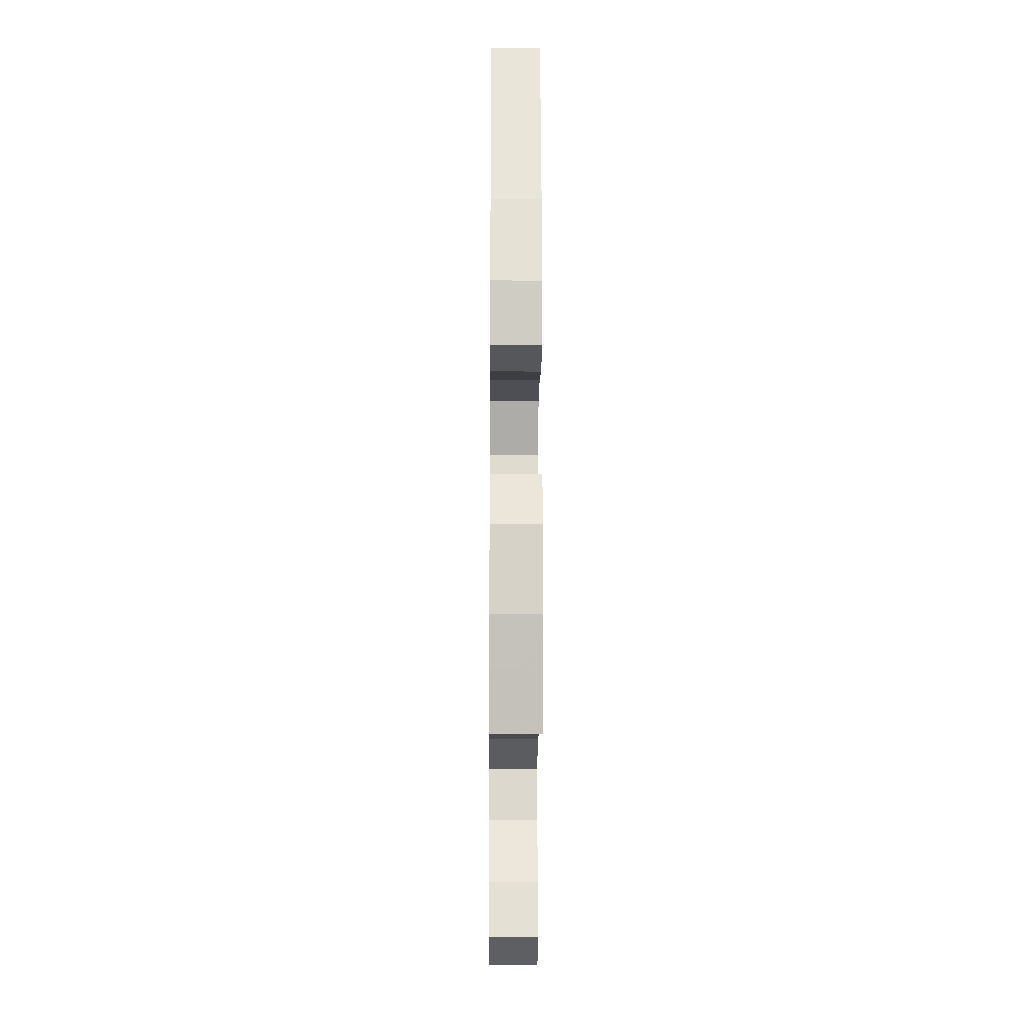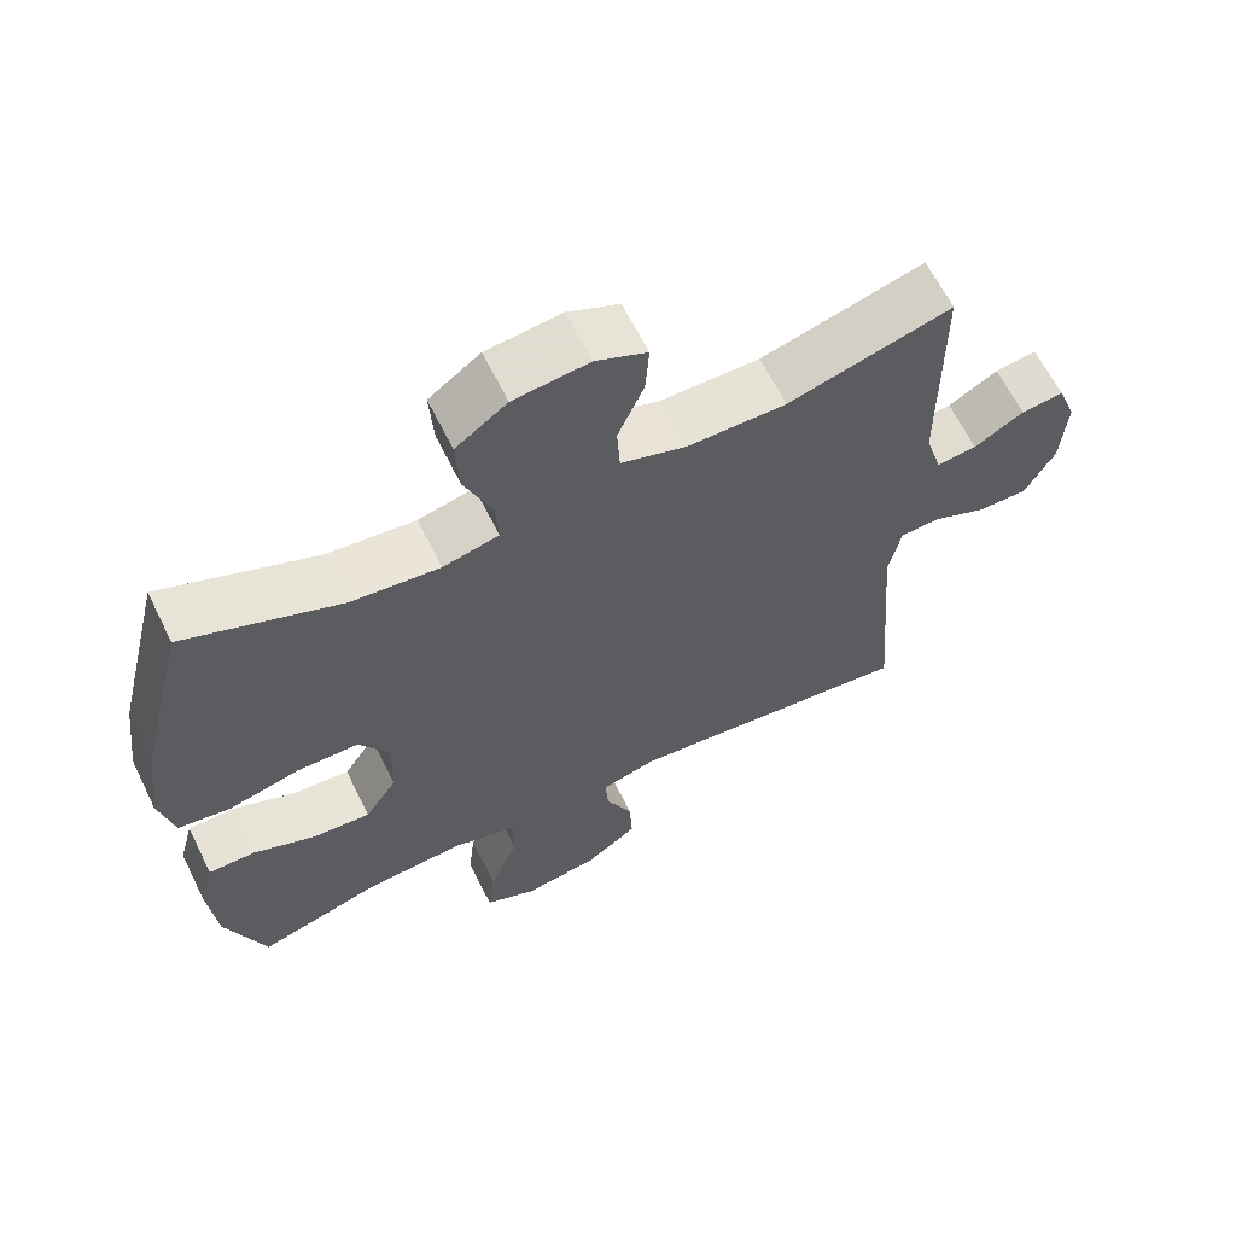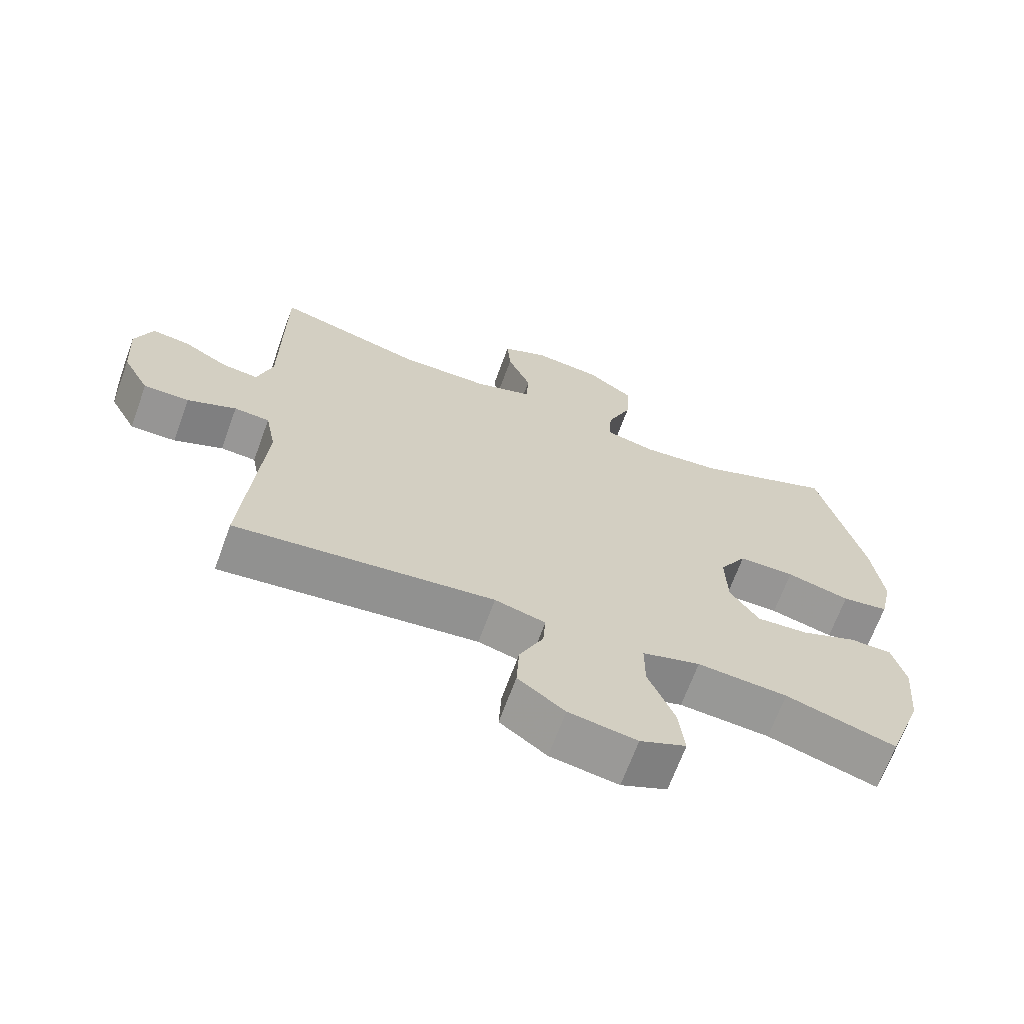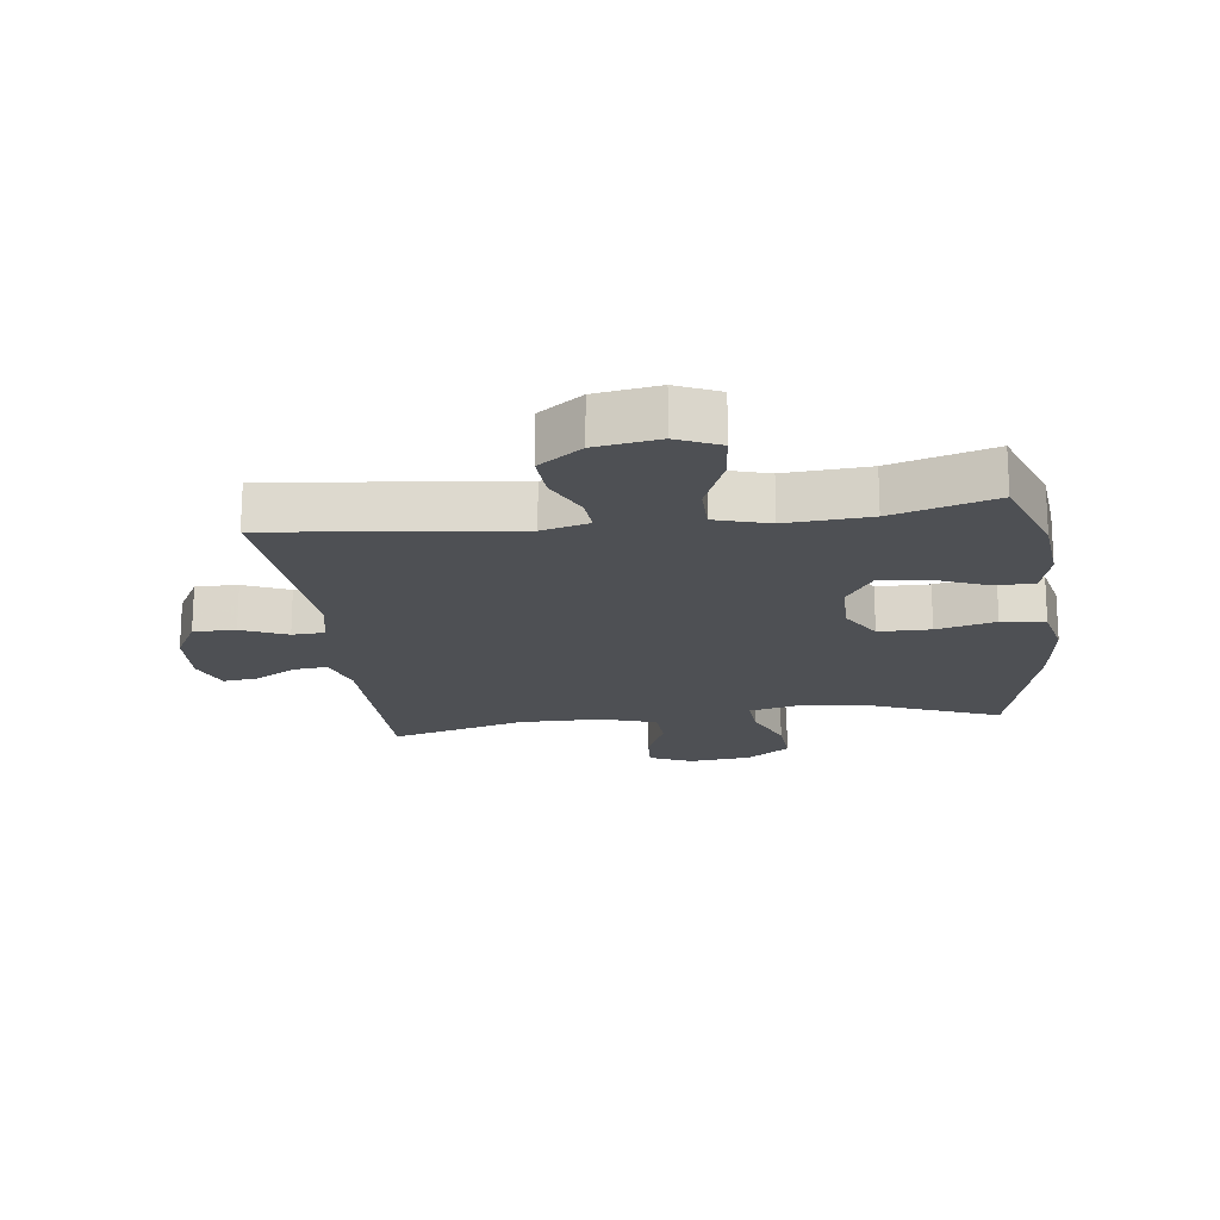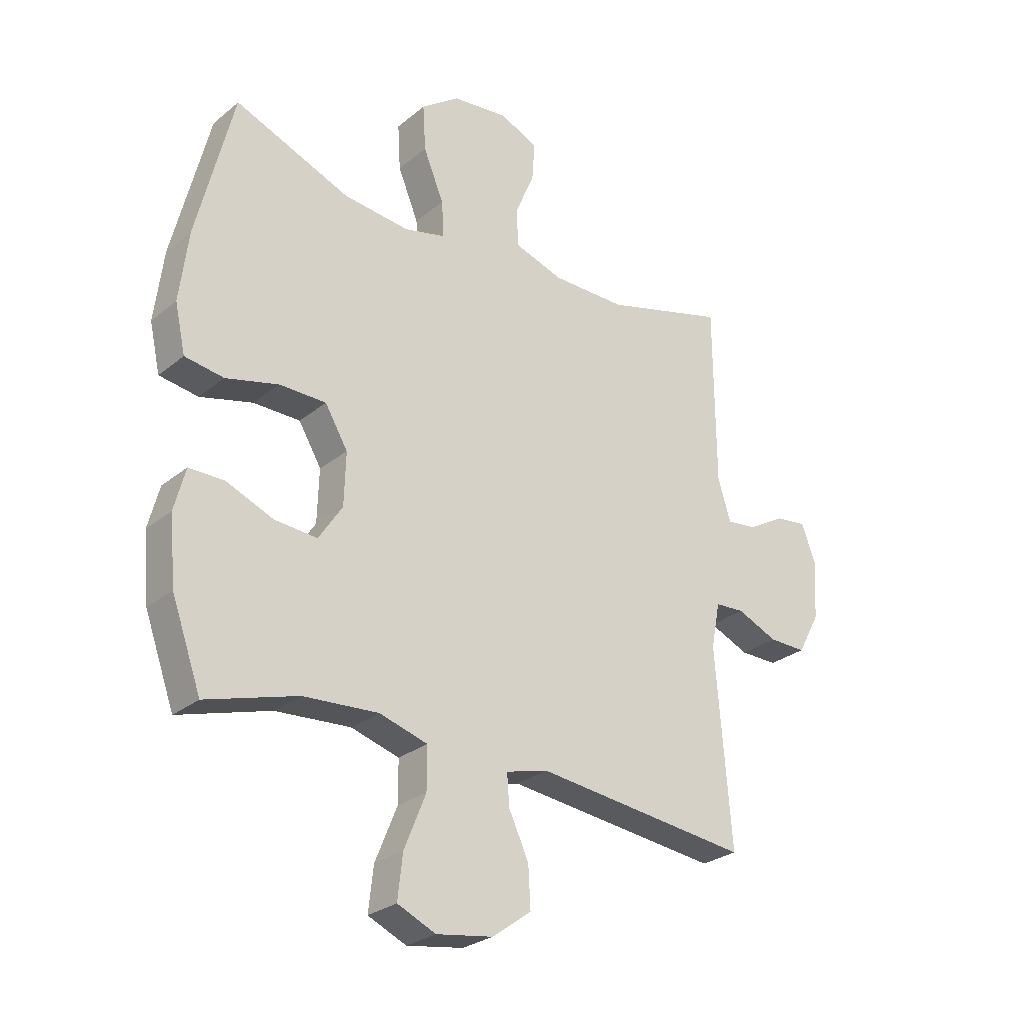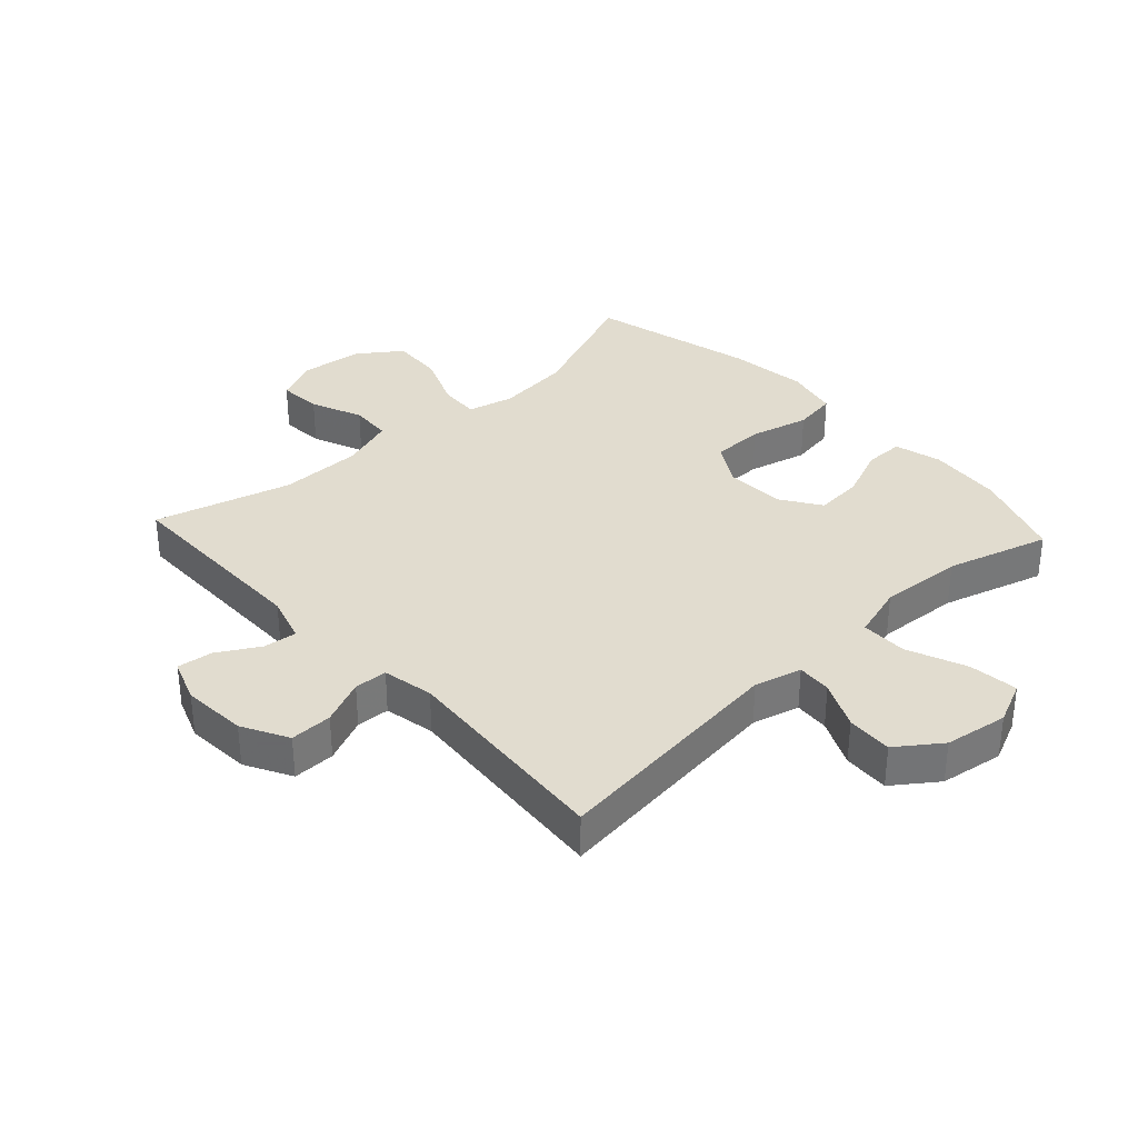
<metadata>
{"format":"obj","ext":"obj","renderer":"f3d","projection":"perspective","resolution":1024,"background":"white","views":[{"elev":-17.6,"azim":-90.5,"up":"+Z"},{"elev":63.7,"azim":-26.2,"up":"+Z"},{"elev":-67.7,"azim":159.9,"up":"+Z"},{"elev":-18.5,"azim":-172.6,"up":"+Y"},{"elev":-27.2,"azim":-38.9,"up":"+Z"},{"elev":34.3,"azim":137.3,"up":"+Y"}]}
</metadata>
<code>
v 0.5 0.07 -0.5
v 0.112 0.07 -0.455
v 0.036 0.07 -0.475
v 0.04 0.07 -0.531
v 0.076 0.07 -0.608
v 0.08 0.07 -0.682
v 0.01 0.07 -0.733
v -0.092 0.07 -0.749
v -0.161 0.07 -0.718
v -0.152 0.07 -0.639
v -0.113 0.07 -0.543
v -0.113 0.07 -0.468
v -0.2 0.07 -0.442
v -0.335 0.07 -0.451
v -0.5 0.07 -0.5
v -0.553 0.07 -0.352
v -0.564 0.07 -0.233
v -0.544 0.07 -0.157
v -0.481 0.07 -0.157
v -0.396 0.07 -0.192
v -0.319 0.07 -0.198
v -0.276 0.07 -0.133
v -0.273 0.07 -0.038
v -0.314 0.07 0.031
v -0.398 0.07 0.032
v -0.493 0.07 0.008
v -0.563 0.07 0.019
v -0.582 0.07 0.105
v -0.566 0.07 0.233
v -0.5 0.07 0.5
v -0.292 0.07 0.416
v -0.173 0.07 0.403
v -0.098 0.07 0.421
v -0.102 0.07 0.486
v -0.139 0.07 0.576
v -0.144 0.07 0.659
v -0.075 0.07 0.709
v 0.026 0.07 0.72
v 0.095 0.07 0.689
v 0.09 0.07 0.619
v 0.055 0.07 0.536
v 0.059 0.07 0.469
v 0.146 0.07 0.44
v 0.28 0.07 0.439
v 0.5 0.07 0.5
v 0.502 0.07 0.175
v 0.525 0.07 0.099
v 0.579 0.07 0.105
v 0.646 0.07 0.144
v 0.703 0.07 0.151
v 0.729 0.07 0.081
v 0.722 0.07 -0.024
v 0.682 0.07 -0.098
v 0.614 0.07 -0.097
v 0.541 0.07 -0.065
v 0.488 0.07 -0.068
v 0.472 0.07 -0.15
v 0.5 0 -0.5
v 0.112 0 -0.455
v 0.036 0 -0.475
v 0.04 0 -0.531
v 0.076 0 -0.608
v 0.08 0 -0.682
v 0.01 0 -0.733
v -0.092 0 -0.749
v -0.161 0 -0.718
v -0.152 0 -0.639
v -0.113 0 -0.543
v -0.113 0 -0.468
v -0.2 0 -0.442
v -0.335 0 -0.451
v -0.5 0 -0.5
v -0.553 0 -0.352
v -0.564 0 -0.233
v -0.544 0 -0.157
v -0.481 0 -0.157
v -0.396 0 -0.192
v -0.319 0 -0.198
v -0.276 0 -0.133
v -0.273 0 -0.038
v -0.314 0 0.031
v -0.398 0 0.032
v -0.493 0 0.008
v -0.563 0 0.019
v -0.582 0 0.105
v -0.566 0 0.233
v -0.5 0 0.5
v -0.292 0 0.416
v -0.173 0 0.403
v -0.098 0 0.421
v -0.102 0 0.486
v -0.139 0 0.576
v -0.144 0 0.659
v -0.075 0 0.709
v 0.026 0 0.72
v 0.095 0 0.689
v 0.09 0 0.619
v 0.055 0 0.536
v 0.059 0 0.469
v 0.146 0 0.44
v 0.28 0 0.439
v 0.5 0 0.5
v 0.502 0 0.175
v 0.525 0 0.099
v 0.579 0 0.105
v 0.646 0 0.144
v 0.703 0 0.151
v 0.729 0 0.081
v 0.722 0 -0.024
v 0.682 0 -0.098
v 0.614 0 -0.097
v 0.541 0 -0.065
v 0.488 0 -0.068
v 0.472 0 -0.15
f 53 54 55
f 52 53 55
f 51 52 55
f 50 51 55
f 49 50 55
f 48 49 55
f 47 48 55 56
f 46 47 56
f 46 56 57
f 45 46 57
f 44 45 57
f 39 40 41
f 38 39 41
f 37 38 41
f 36 37 41
f 35 36 41
f 34 35 41
f 33 34 41 42
f 29 30 31
f 28 29 31
f 27 28 31
f 26 27 31
f 25 26 31
f 24 25 31 32
f 23 24 32 33
f 18 19 20
f 17 18 20
f 16 17 20
f 15 16 20
f 14 15 20
f 13 14 20 21
f 12 13 21 22
f 9 10 11
f 8 9 11
f 7 8 11
f 6 7 11
f 5 6 11
f 4 5 11
f 3 4 11 12
f 33 42 43
f 23 33 43
f 22 23 43
f 12 22 43
f 3 12 43
f 2 3 43
f 43 44 57
f 2 43 57
f 1 2 57
f 112 111 110
f 112 110 109
f 112 109 108
f 112 108 107
f 112 107 106
f 112 106 105
f 113 112 105 104
f 113 104 103
f 114 113 103
f 114 103 102
f 114 102 101
f 98 97 96
f 98 96 95
f 98 95 94
f 98 94 93
f 98 93 92
f 98 92 91
f 99 98 91 90
f 88 87 86
f 88 86 85
f 88 85 84
f 88 84 83
f 88 83 82
f 89 88 82 81
f 90 89 81 80
f 77 76 75
f 77 75 74
f 77 74 73
f 77 73 72
f 77 72 71
f 78 77 71 70
f 79 78 70 69
f 68 67 66
f 68 66 65
f 68 65 64
f 68 64 63
f 68 63 62
f 68 62 61
f 69 68 61 60
f 100 99 90
f 100 90 80
f 100 80 79
f 100 79 69
f 100 69 60
f 100 60 59
f 114 101 100
f 114 100 59
f 114 59 58
f 1 58 59 2
f 2 59 60 3
f 3 60 61 4
f 4 61 62 5
f 5 62 63 6
f 6 63 64 7
f 7 64 65 8
f 8 65 66 9
f 9 66 67 10
f 10 67 68 11
f 11 68 69 12
f 12 69 70 13
f 13 70 71 14
f 14 71 72 15
f 15 72 73 16
f 16 73 74 17
f 17 74 75 18
f 18 75 76 19
f 19 76 77 20
f 20 77 78 21
f 21 78 79 22
f 22 79 80 23
f 23 80 81 24
f 24 81 82 25
f 25 82 83 26
f 26 83 84 27
f 27 84 85 28
f 28 85 86 29
f 29 86 87 30
f 30 87 88 31
f 31 88 89 32
f 32 89 90 33
f 33 90 91 34
f 34 91 92 35
f 35 92 93 36
f 36 93 94 37
f 37 94 95 38
f 38 95 96 39
f 39 96 97 40
f 40 97 98 41
f 41 98 99 42
f 42 99 100 43
f 43 100 101 44
f 44 101 102 45
f 45 102 103 46
f 46 103 104 47
f 47 104 105 48
f 48 105 106 49
f 49 106 107 50
f 50 107 108 51
f 51 108 109 52
f 52 109 110 53
f 53 110 111 54
f 54 111 112 55
f 55 112 113 56
f 56 113 114 57
f 57 114 58 1

</code>
